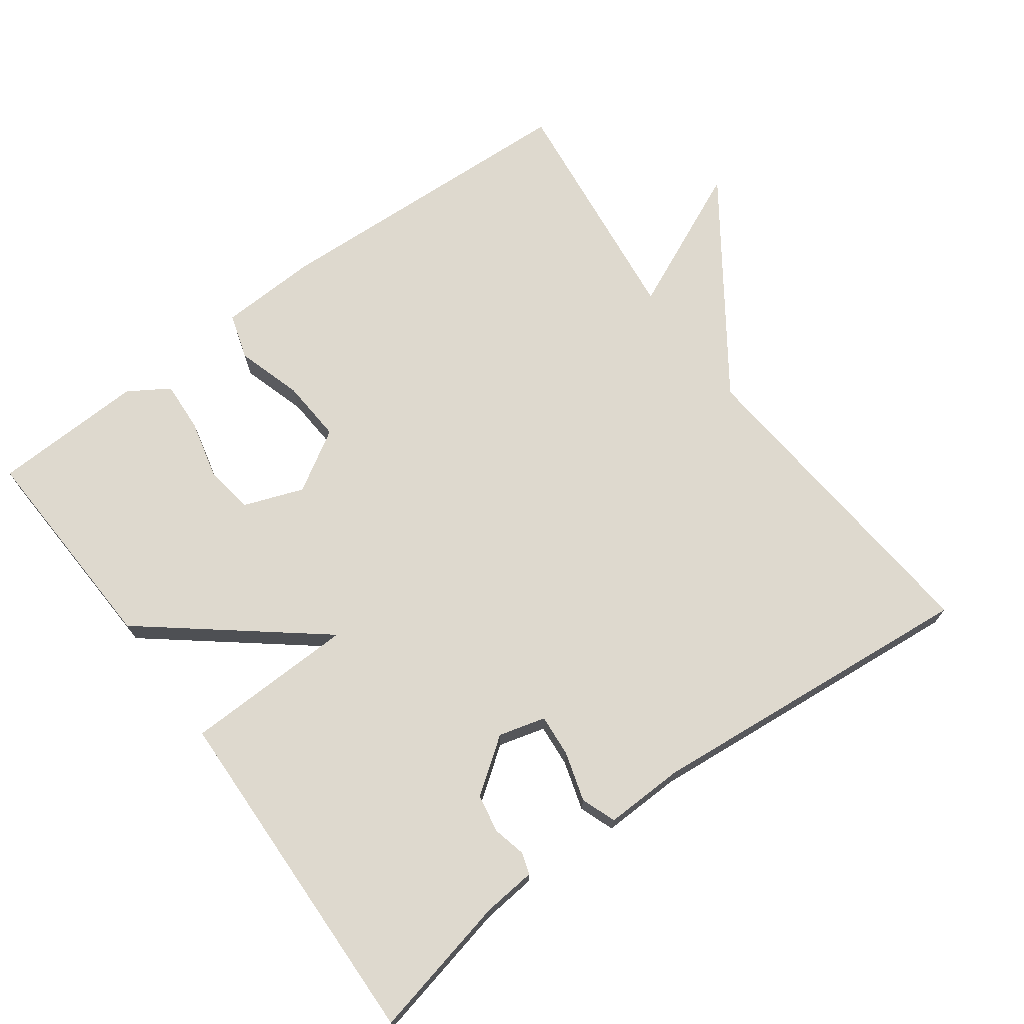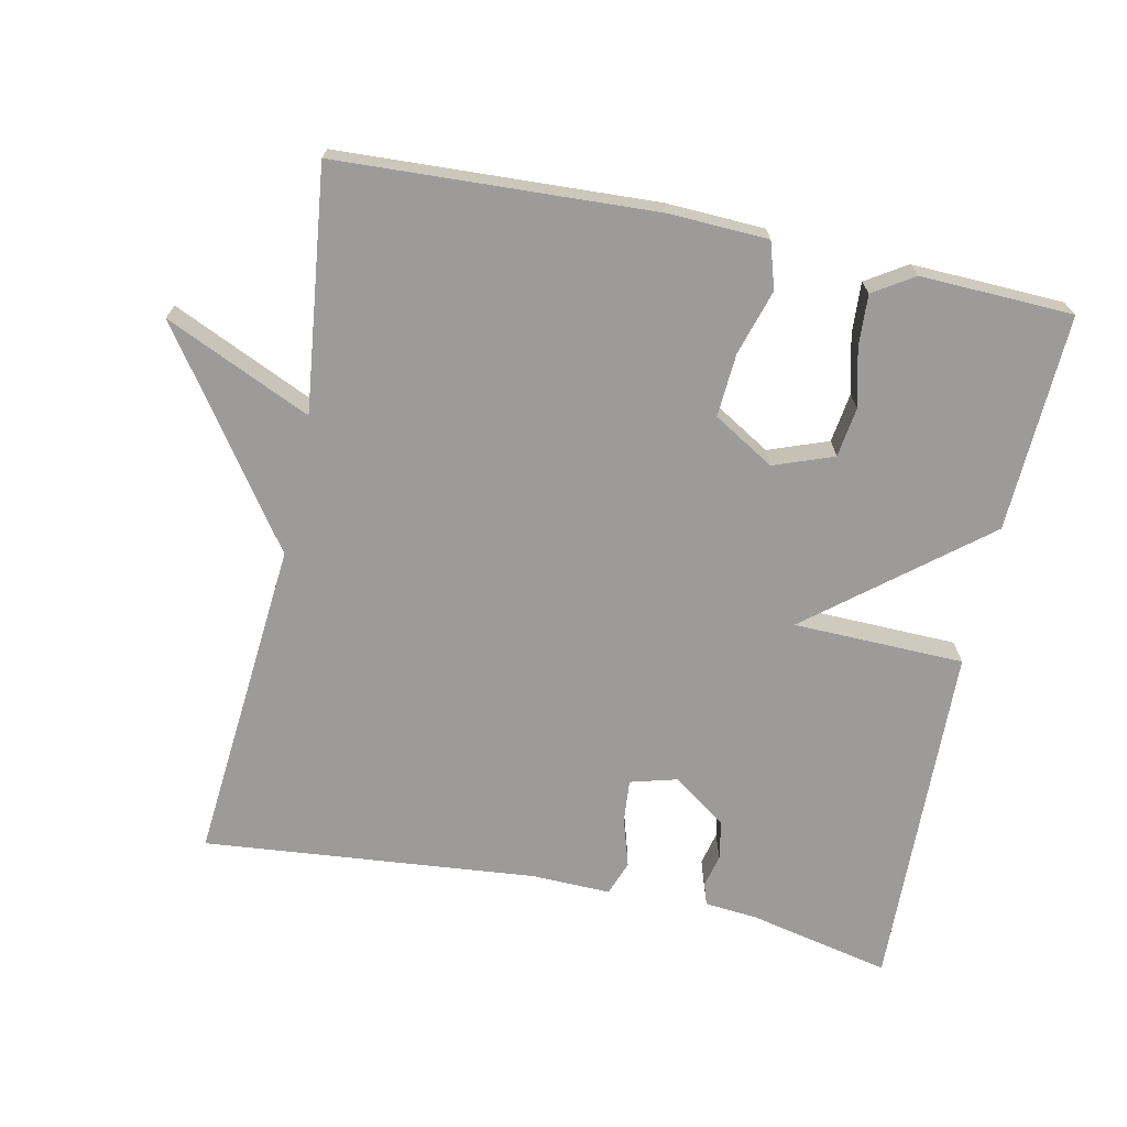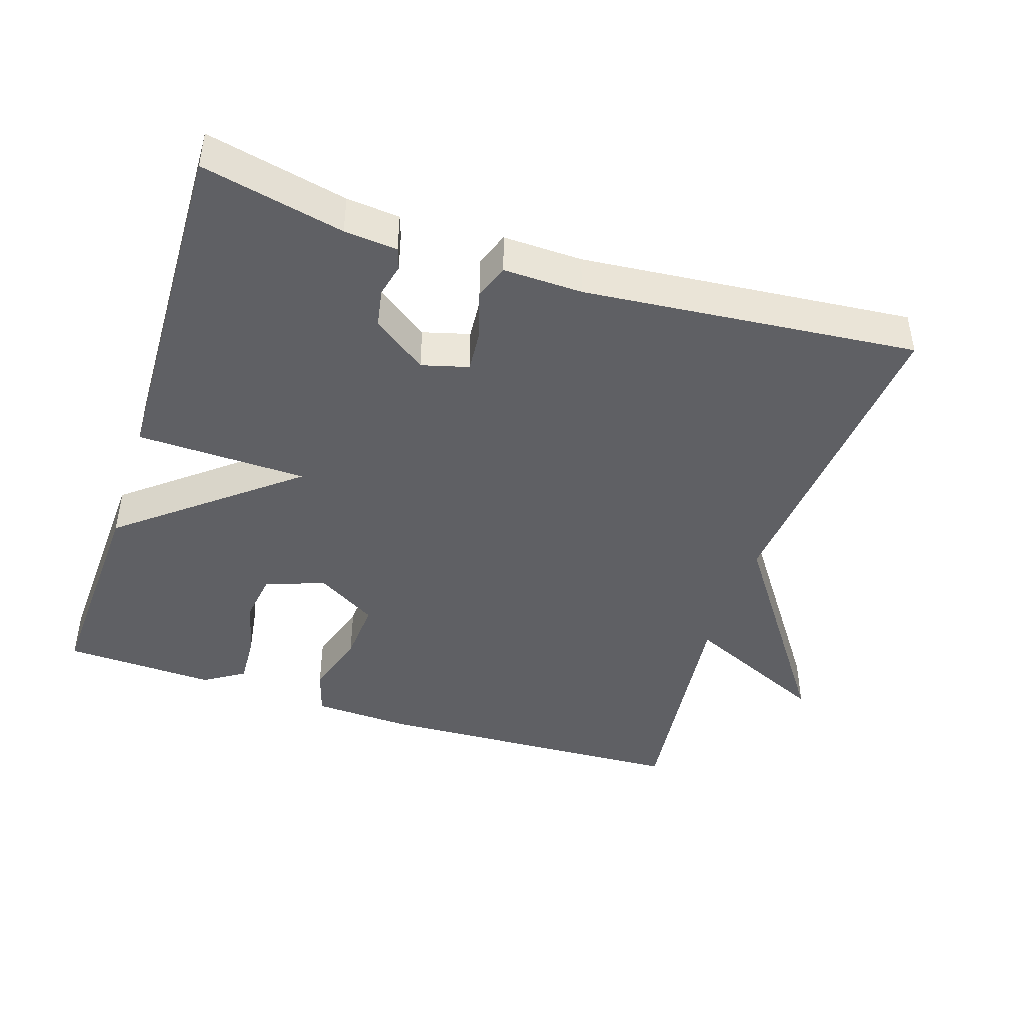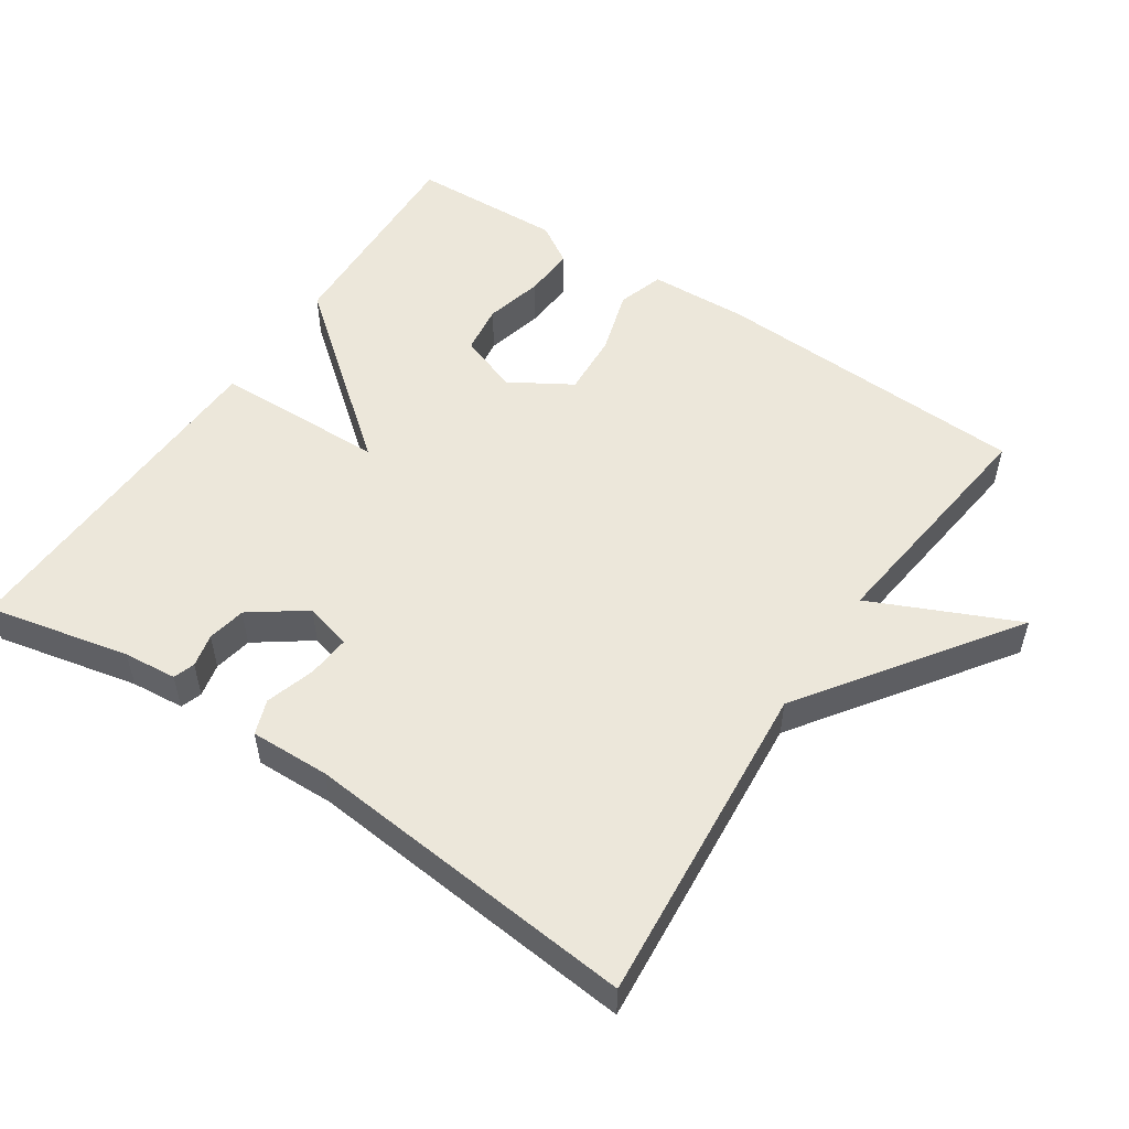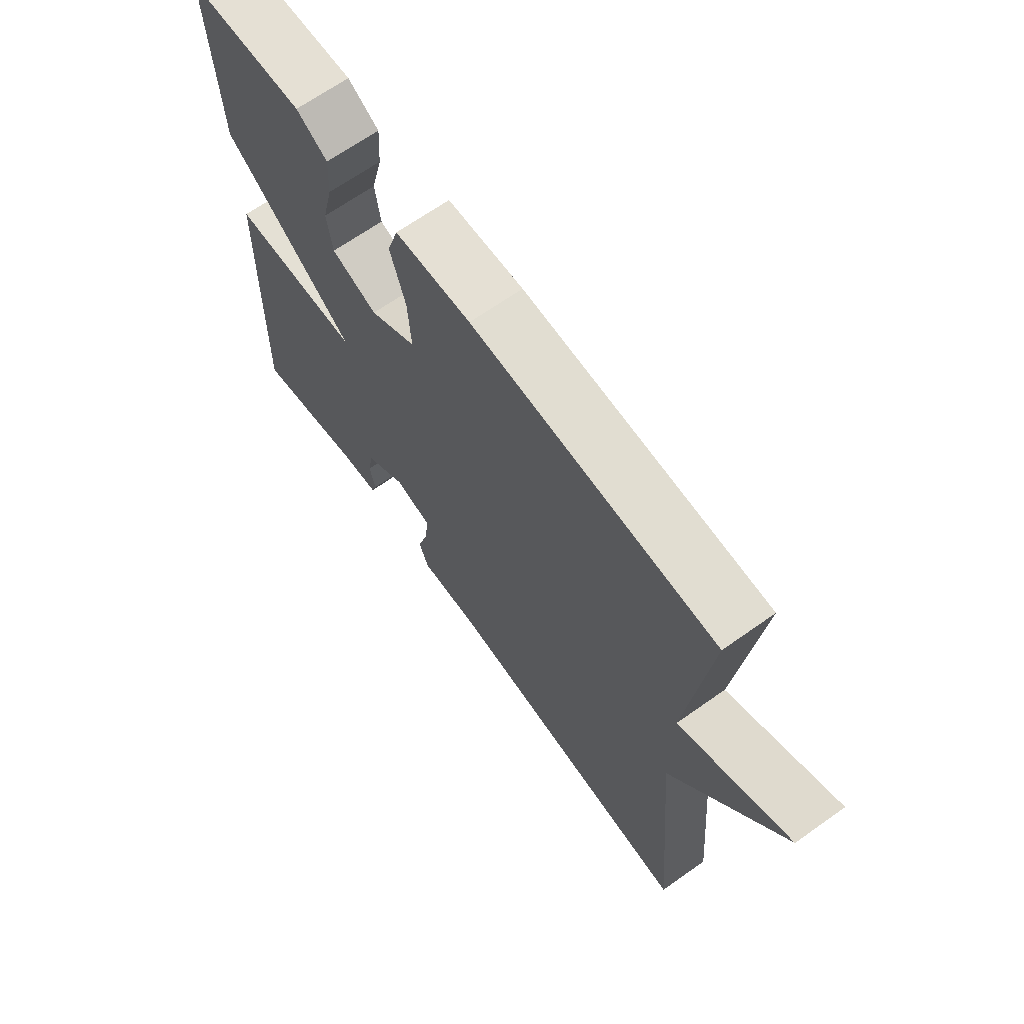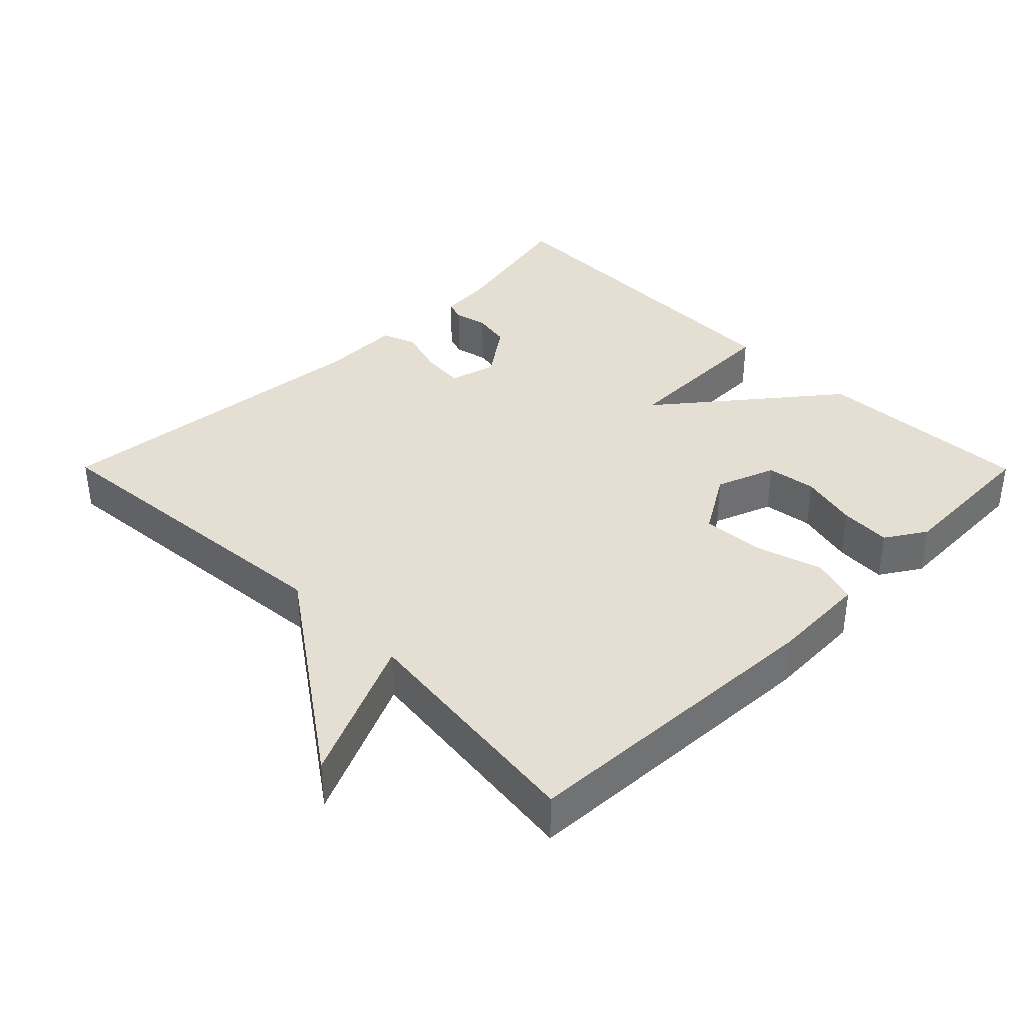
<metadata>
{"format":"obj","ext":"obj","renderer":"f3d","projection":"perspective","resolution":1024,"background":"white","views":[{"elev":71.4,"azim":143.7,"up":"+Y"},{"elev":-69.7,"azim":-11.8,"up":"+Y"},{"elev":-44.1,"azim":162.0,"up":"+Y"},{"elev":52.9,"azim":-146.2,"up":"+Y"},{"elev":67.0,"azim":-125.4,"up":"+Z"},{"elev":37.1,"azim":-44.8,"up":"+Y"}]}
</metadata>
<code>
v -0.5 0.07 0.5
v -0.053 0.07 0.521
v 0.086 0.07 0.515
v 0.106 0.07 0.45
v 0.078 0.07 0.358
v 0.072 0.07 0.269
v 0.158 0.07 0.217
v 0.242 0.07 0.248
v 0.252 0.07 0.318
v 0.232 0.07 0.4
v 0.228 0.07 0.472
v 0.285 0.07 0.508
v 0.5 0.07 0.5
v 0.486 0.07 0.194
v 0.245 0.07 0
v 0.486 0.07 -0.006
v 0.5 0.07 -0.5
v 0.3 0.07 -0.456
v 0.225 0.07 -0.449
v 0.215 0.07 -0.419
v 0.226 0.07 -0.372
v 0.216 0.07 -0.318
v 0.14 0.07 -0.263
v 0.074 0.07 -0.281
v 0.079 0.07 -0.341
v 0.1 0.07 -0.41
v 0.082 0.07 -0.459
v -0.03 0.07 -0.456
v -0.5 0.07 -0.5
v -0.46 0.07 -0.041
v -0.665 0.07 0.252
v -0.46 0.07 0.159
v -0.5 0 0.5
v -0.053 0 0.521
v 0.086 0 0.515
v 0.106 0 0.45
v 0.078 0 0.358
v 0.072 0 0.269
v 0.158 0 0.217
v 0.242 0 0.248
v 0.252 0 0.318
v 0.232 0 0.4
v 0.228 0 0.472
v 0.285 0 0.508
v 0.5 0 0.5
v 0.486 0 0.194
v 0.245 0 0
v 0.486 0 -0.006
v 0.5 0 -0.5
v 0.3 0 -0.456
v 0.225 0 -0.449
v 0.215 0 -0.419
v 0.226 0 -0.372
v 0.216 0 -0.318
v 0.14 0 -0.263
v 0.074 0 -0.281
v 0.079 0 -0.341
v 0.1 0 -0.41
v 0.082 0 -0.459
v -0.03 0 -0.456
v -0.5 0 -0.5
v -0.46 0 -0.041
v -0.665 0 0.252
v -0.46 0 0.159
f 30 31 32
f 28 29 30
f 28 30 32
f 27 28 32
f 26 27 32
f 25 26 32
f 32 1 2
f 25 32 2
f 24 25 2
f 18 19 20 21
f 18 21 22
f 17 18 22
f 16 17 22
f 15 16 22
f 12 13 14 15
f 9 10 11 12
f 12 15 22
f 9 12 22
f 8 9 22
f 2 3 4 5
f 2 5 6
f 23 24 2 6
f 7 8 22 23
f 6 7 23
f 64 63 62
f 62 61 60
f 64 62 60
f 64 60 59
f 64 59 58
f 64 58 57
f 34 33 64
f 34 64 57
f 34 57 56
f 53 52 51 50
f 54 53 50
f 54 50 49
f 54 49 48
f 54 48 47
f 47 46 45 44
f 44 43 42 41
f 54 47 44
f 54 44 41
f 54 41 40
f 37 36 35 34
f 38 37 34
f 38 34 56 55
f 55 54 40 39
f 55 39 38
f 1 33 34 2
f 2 34 35 3
f 3 35 36 4
f 4 36 37 5
f 5 37 38 6
f 6 38 39 7
f 7 39 40 8
f 8 40 41 9
f 9 41 42 10
f 10 42 43 11
f 11 43 44 12
f 12 44 45 13
f 13 45 46 14
f 14 46 47 15
f 15 47 48 16
f 16 48 49 17
f 17 49 50 18
f 18 50 51 19
f 19 51 52 20
f 20 52 53 21
f 21 53 54 22
f 22 54 55 23
f 23 55 56 24
f 24 56 57 25
f 25 57 58 26
f 26 58 59 27
f 27 59 60 28
f 28 60 61 29
f 29 61 62 30
f 30 62 63 31
f 31 63 64 32
f 32 64 33 1

</code>
